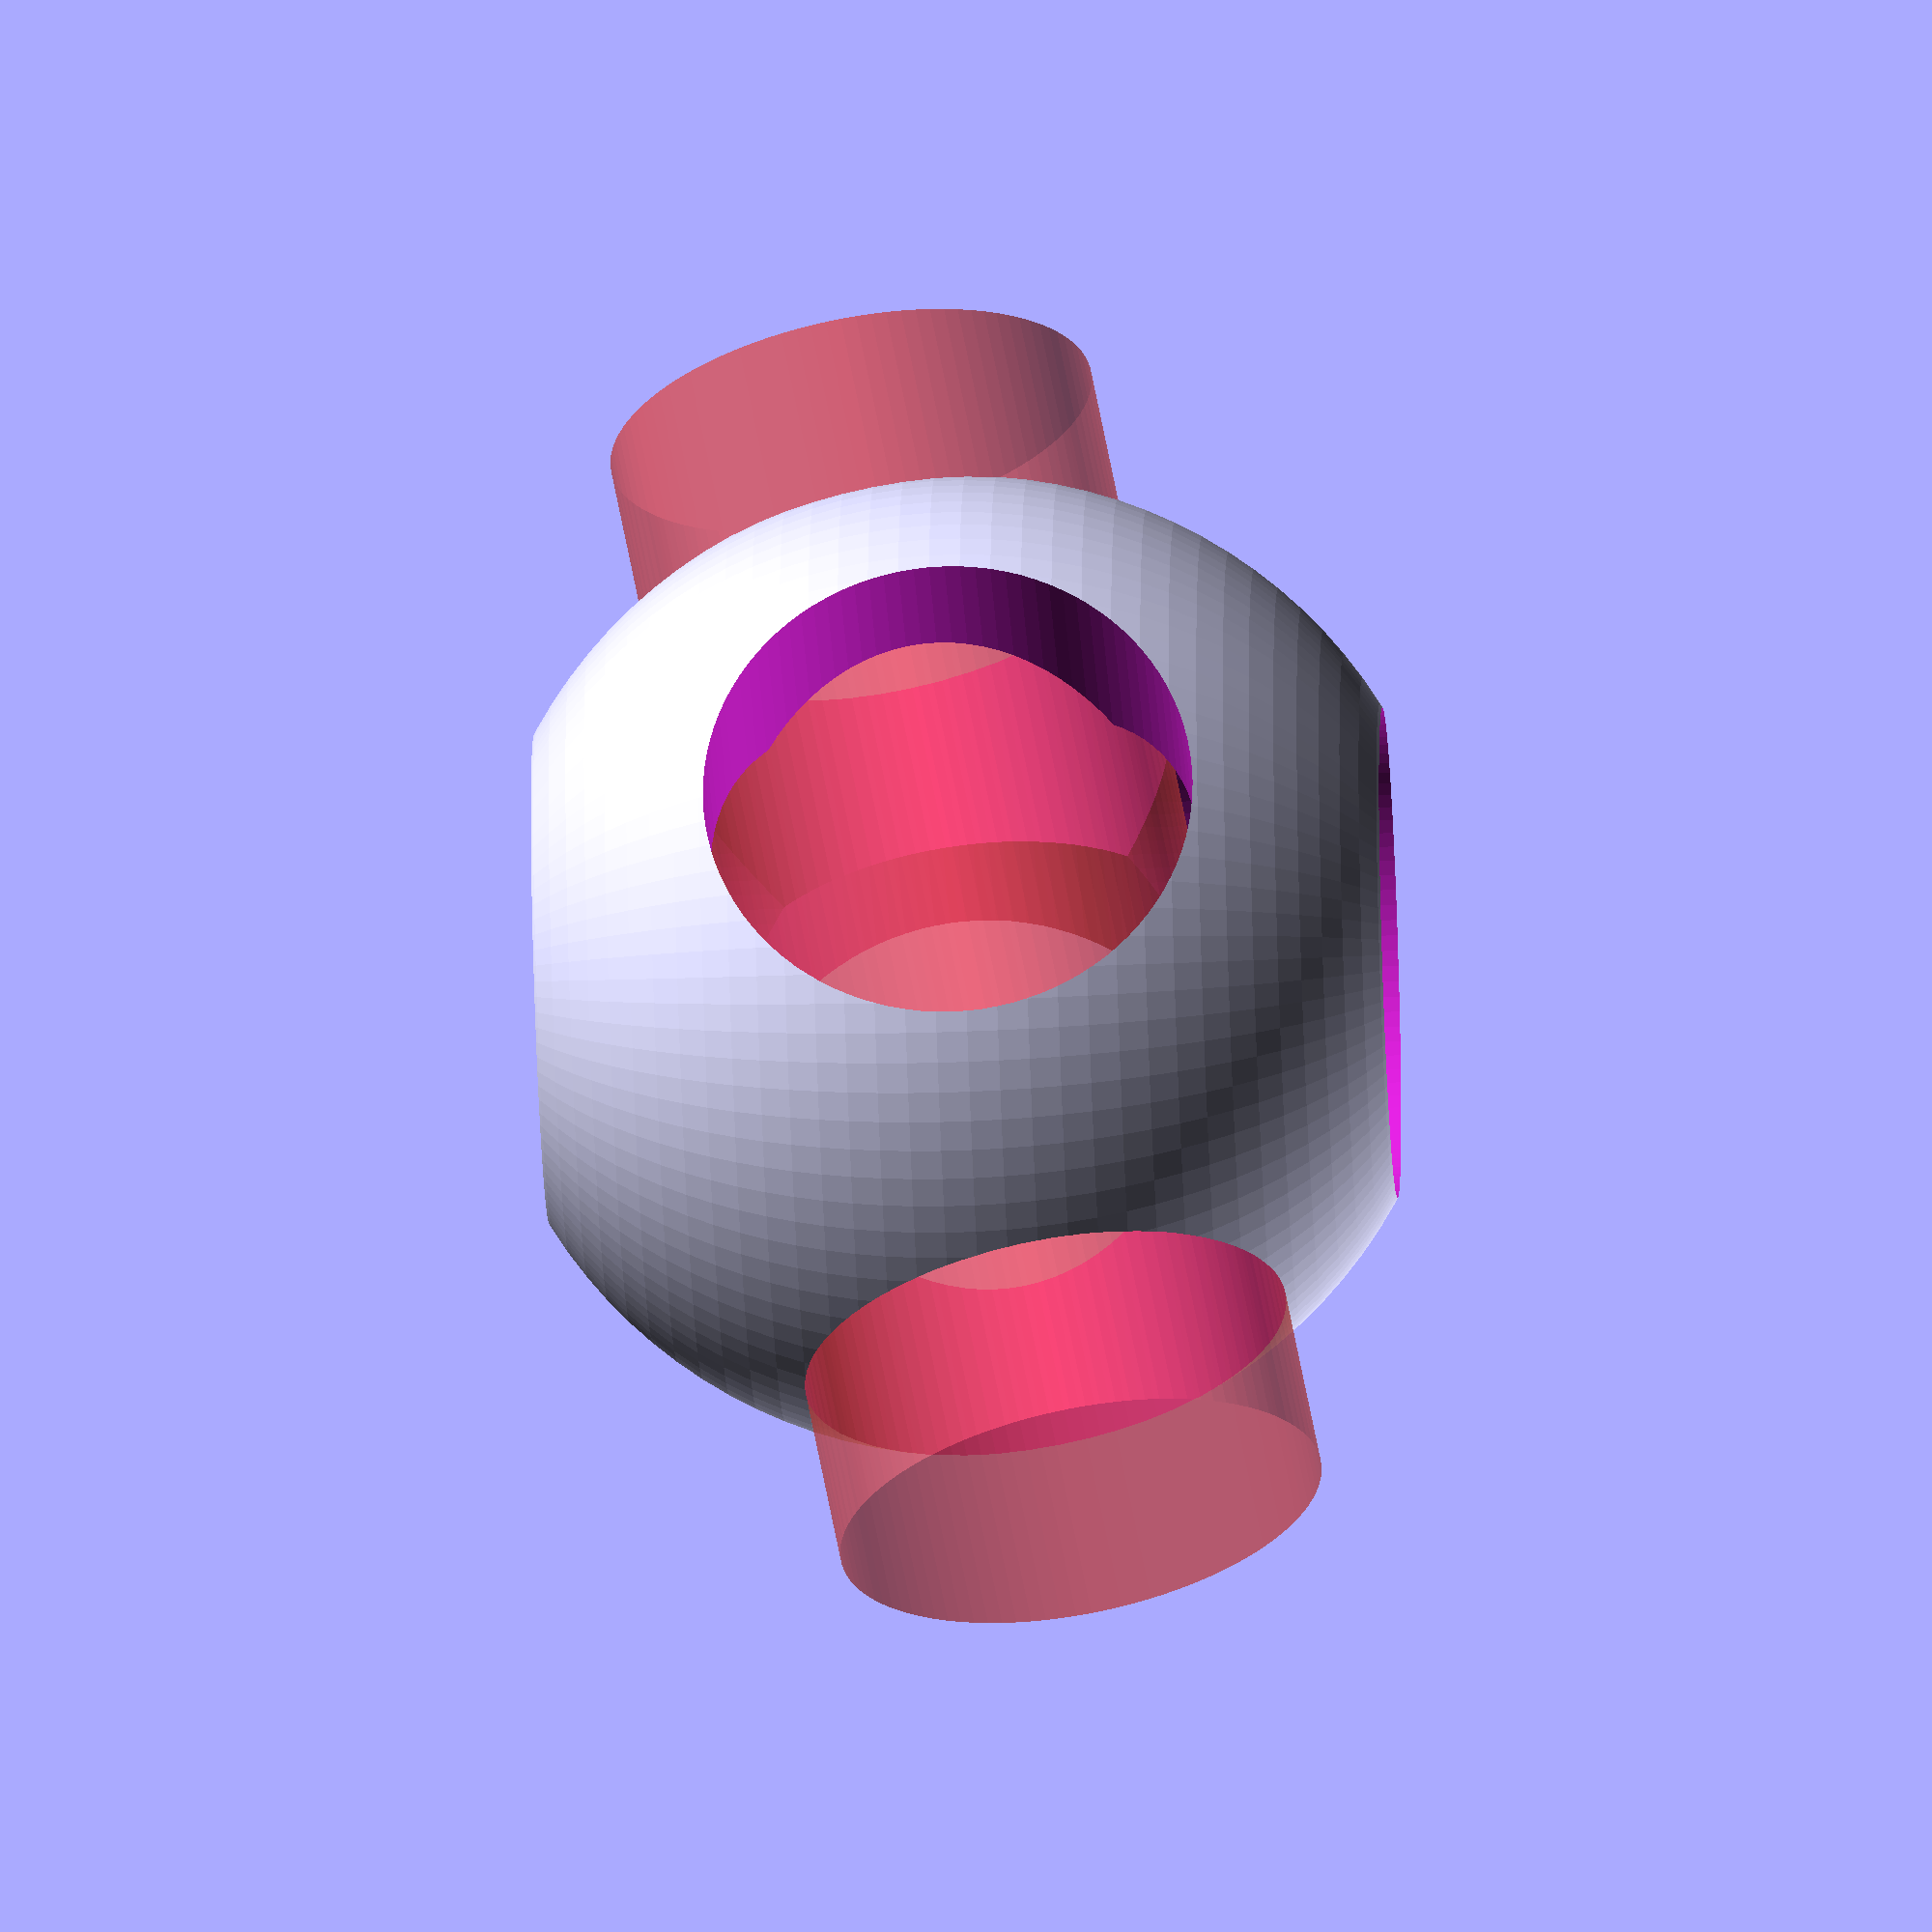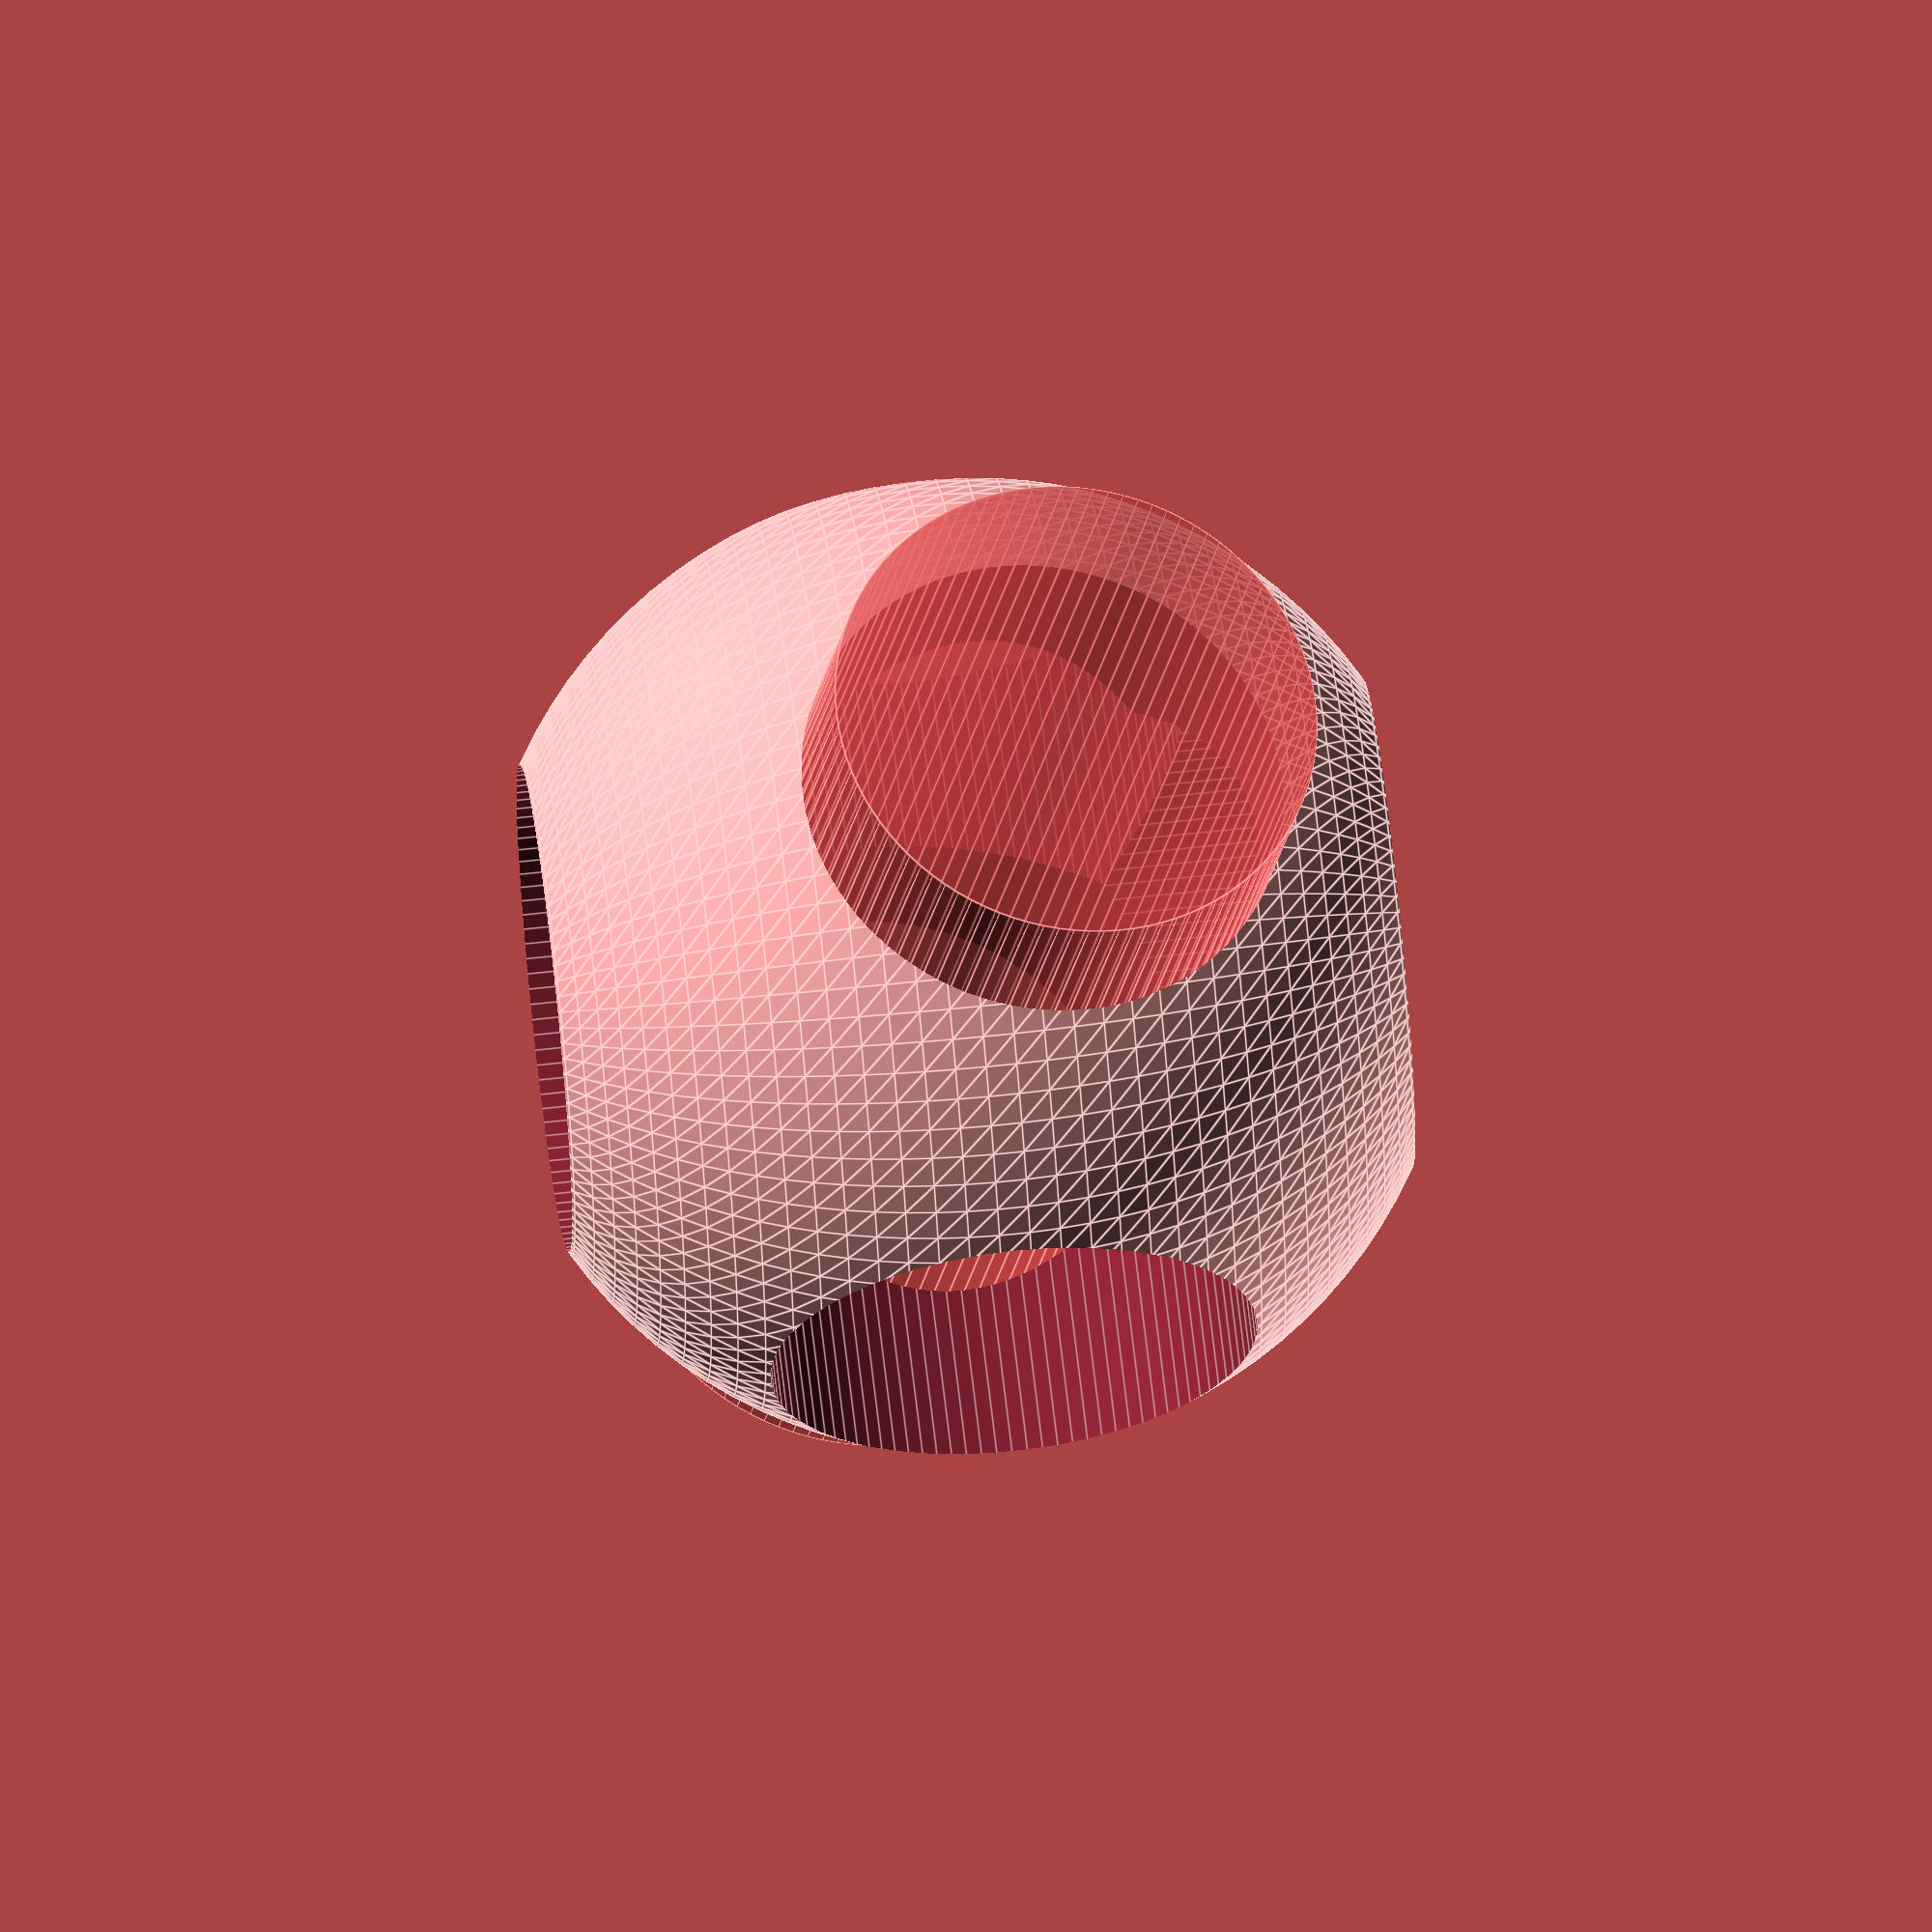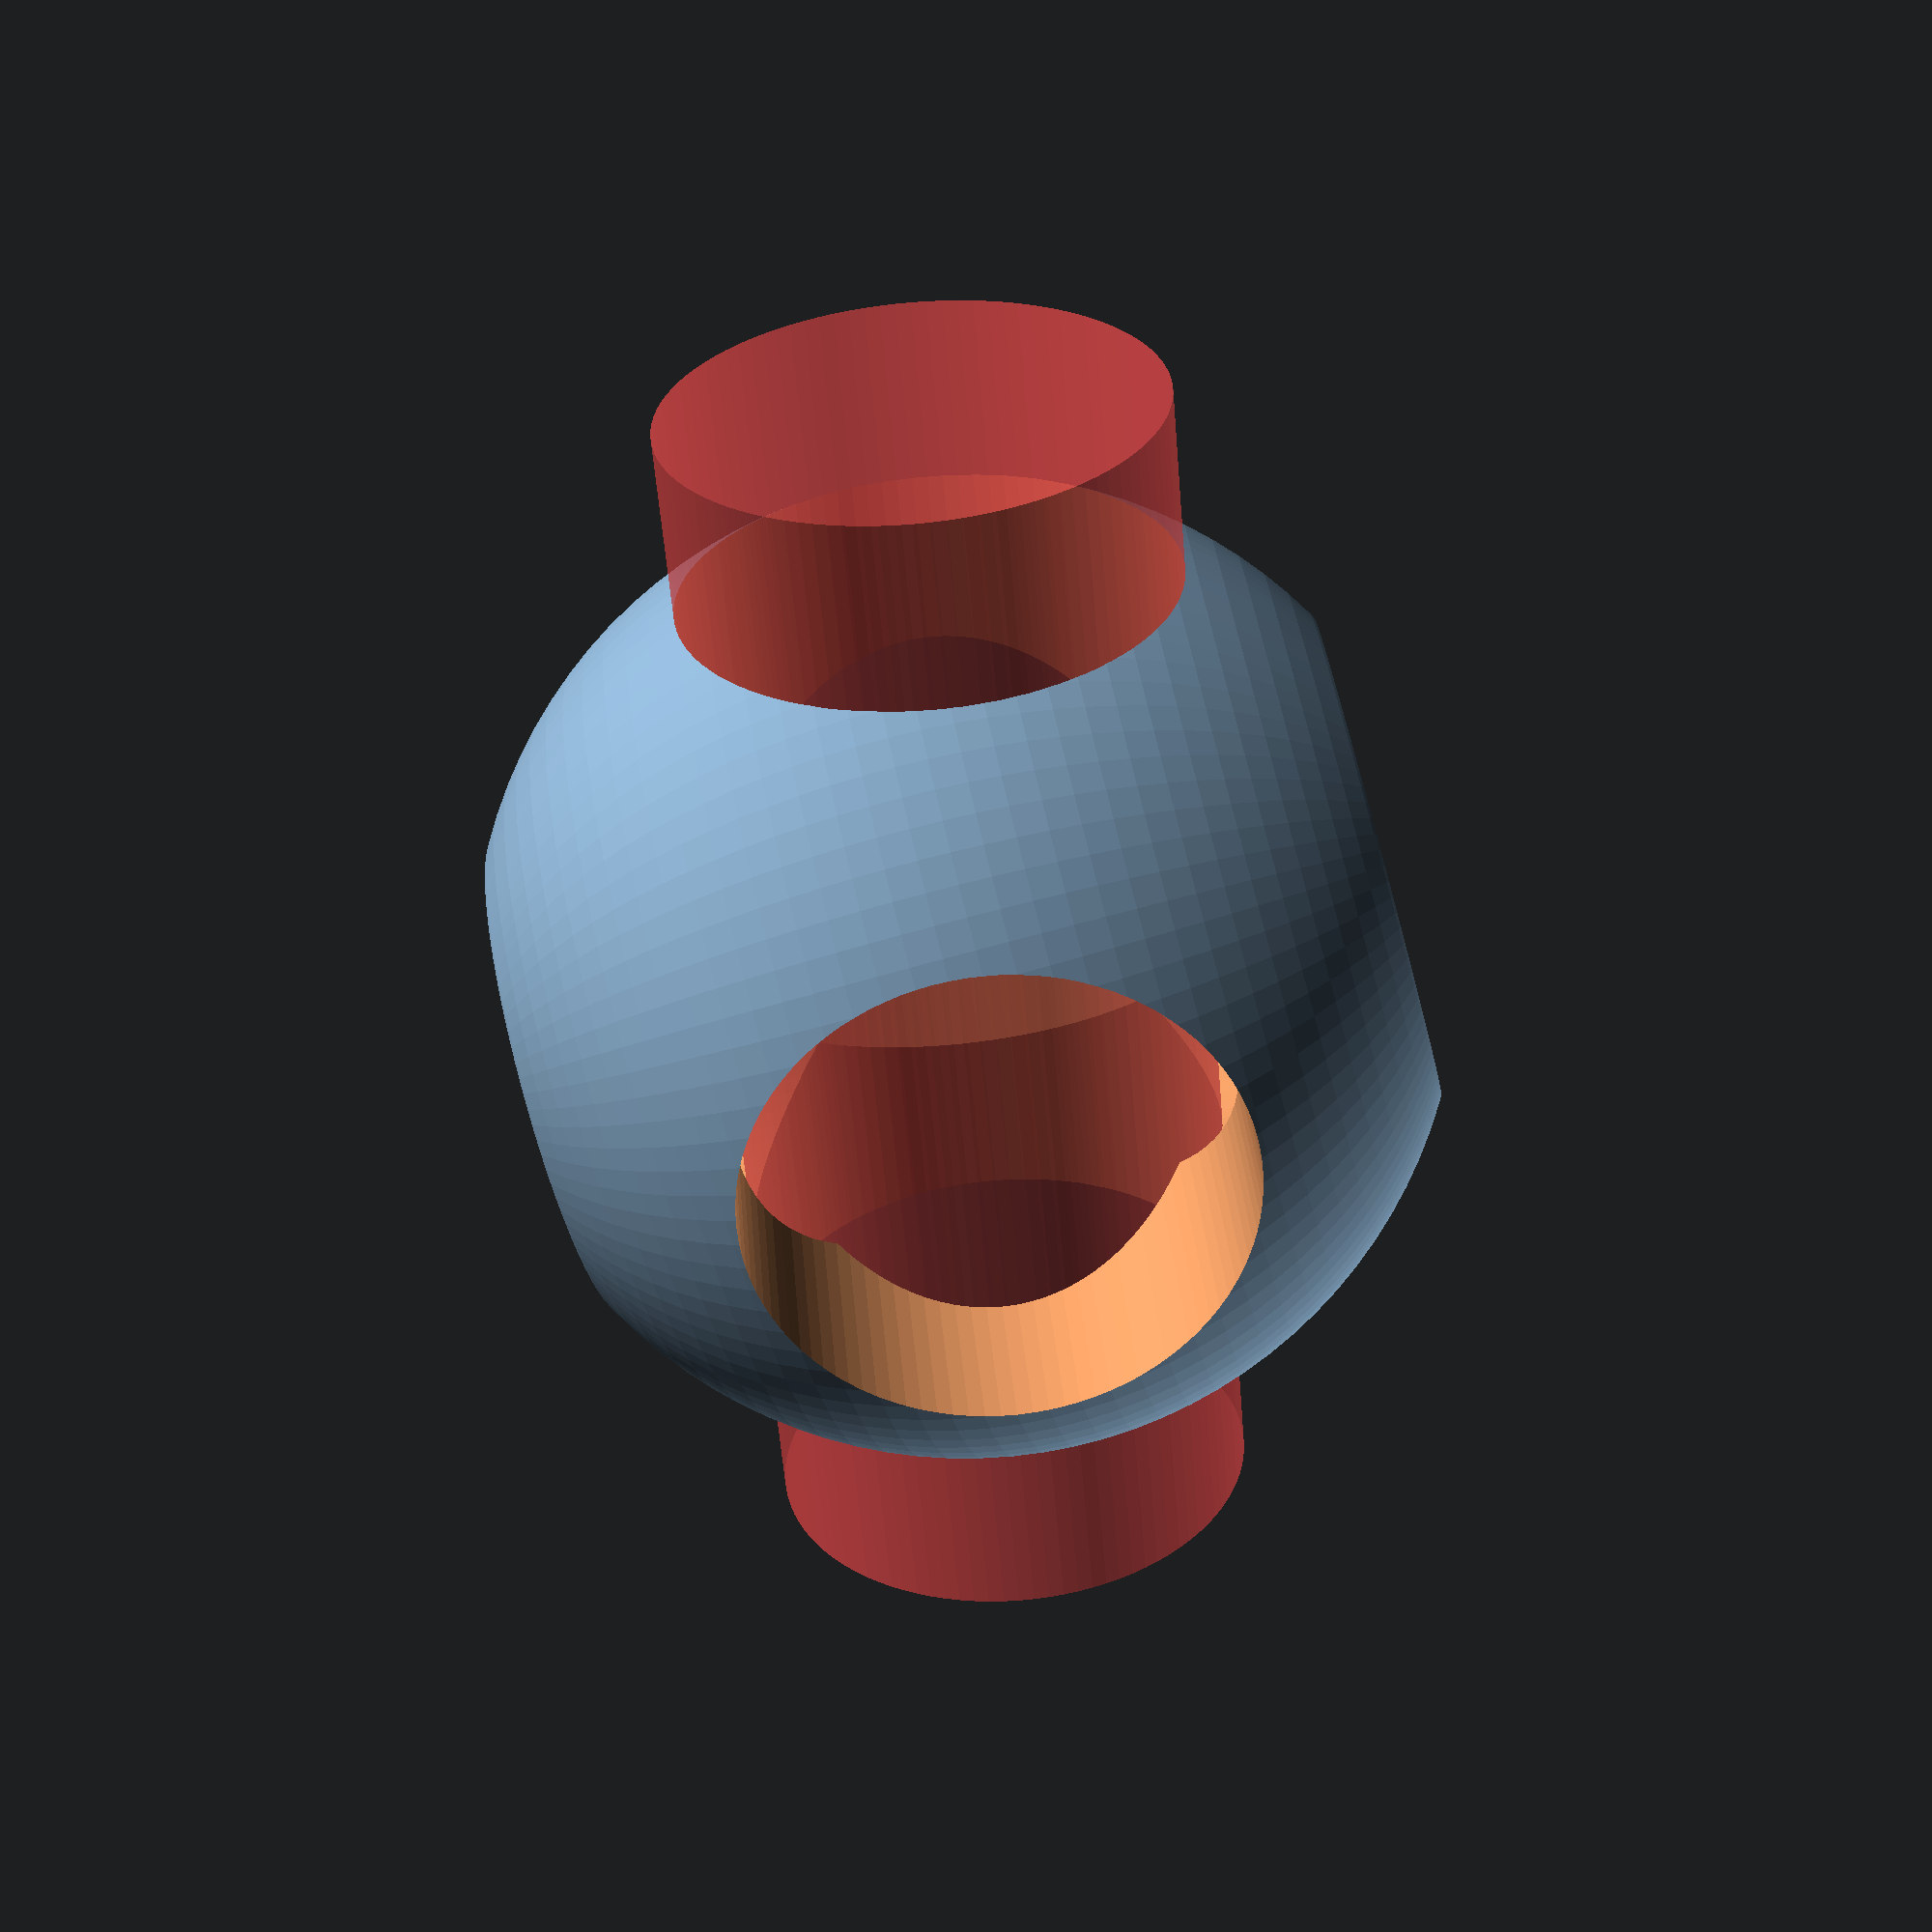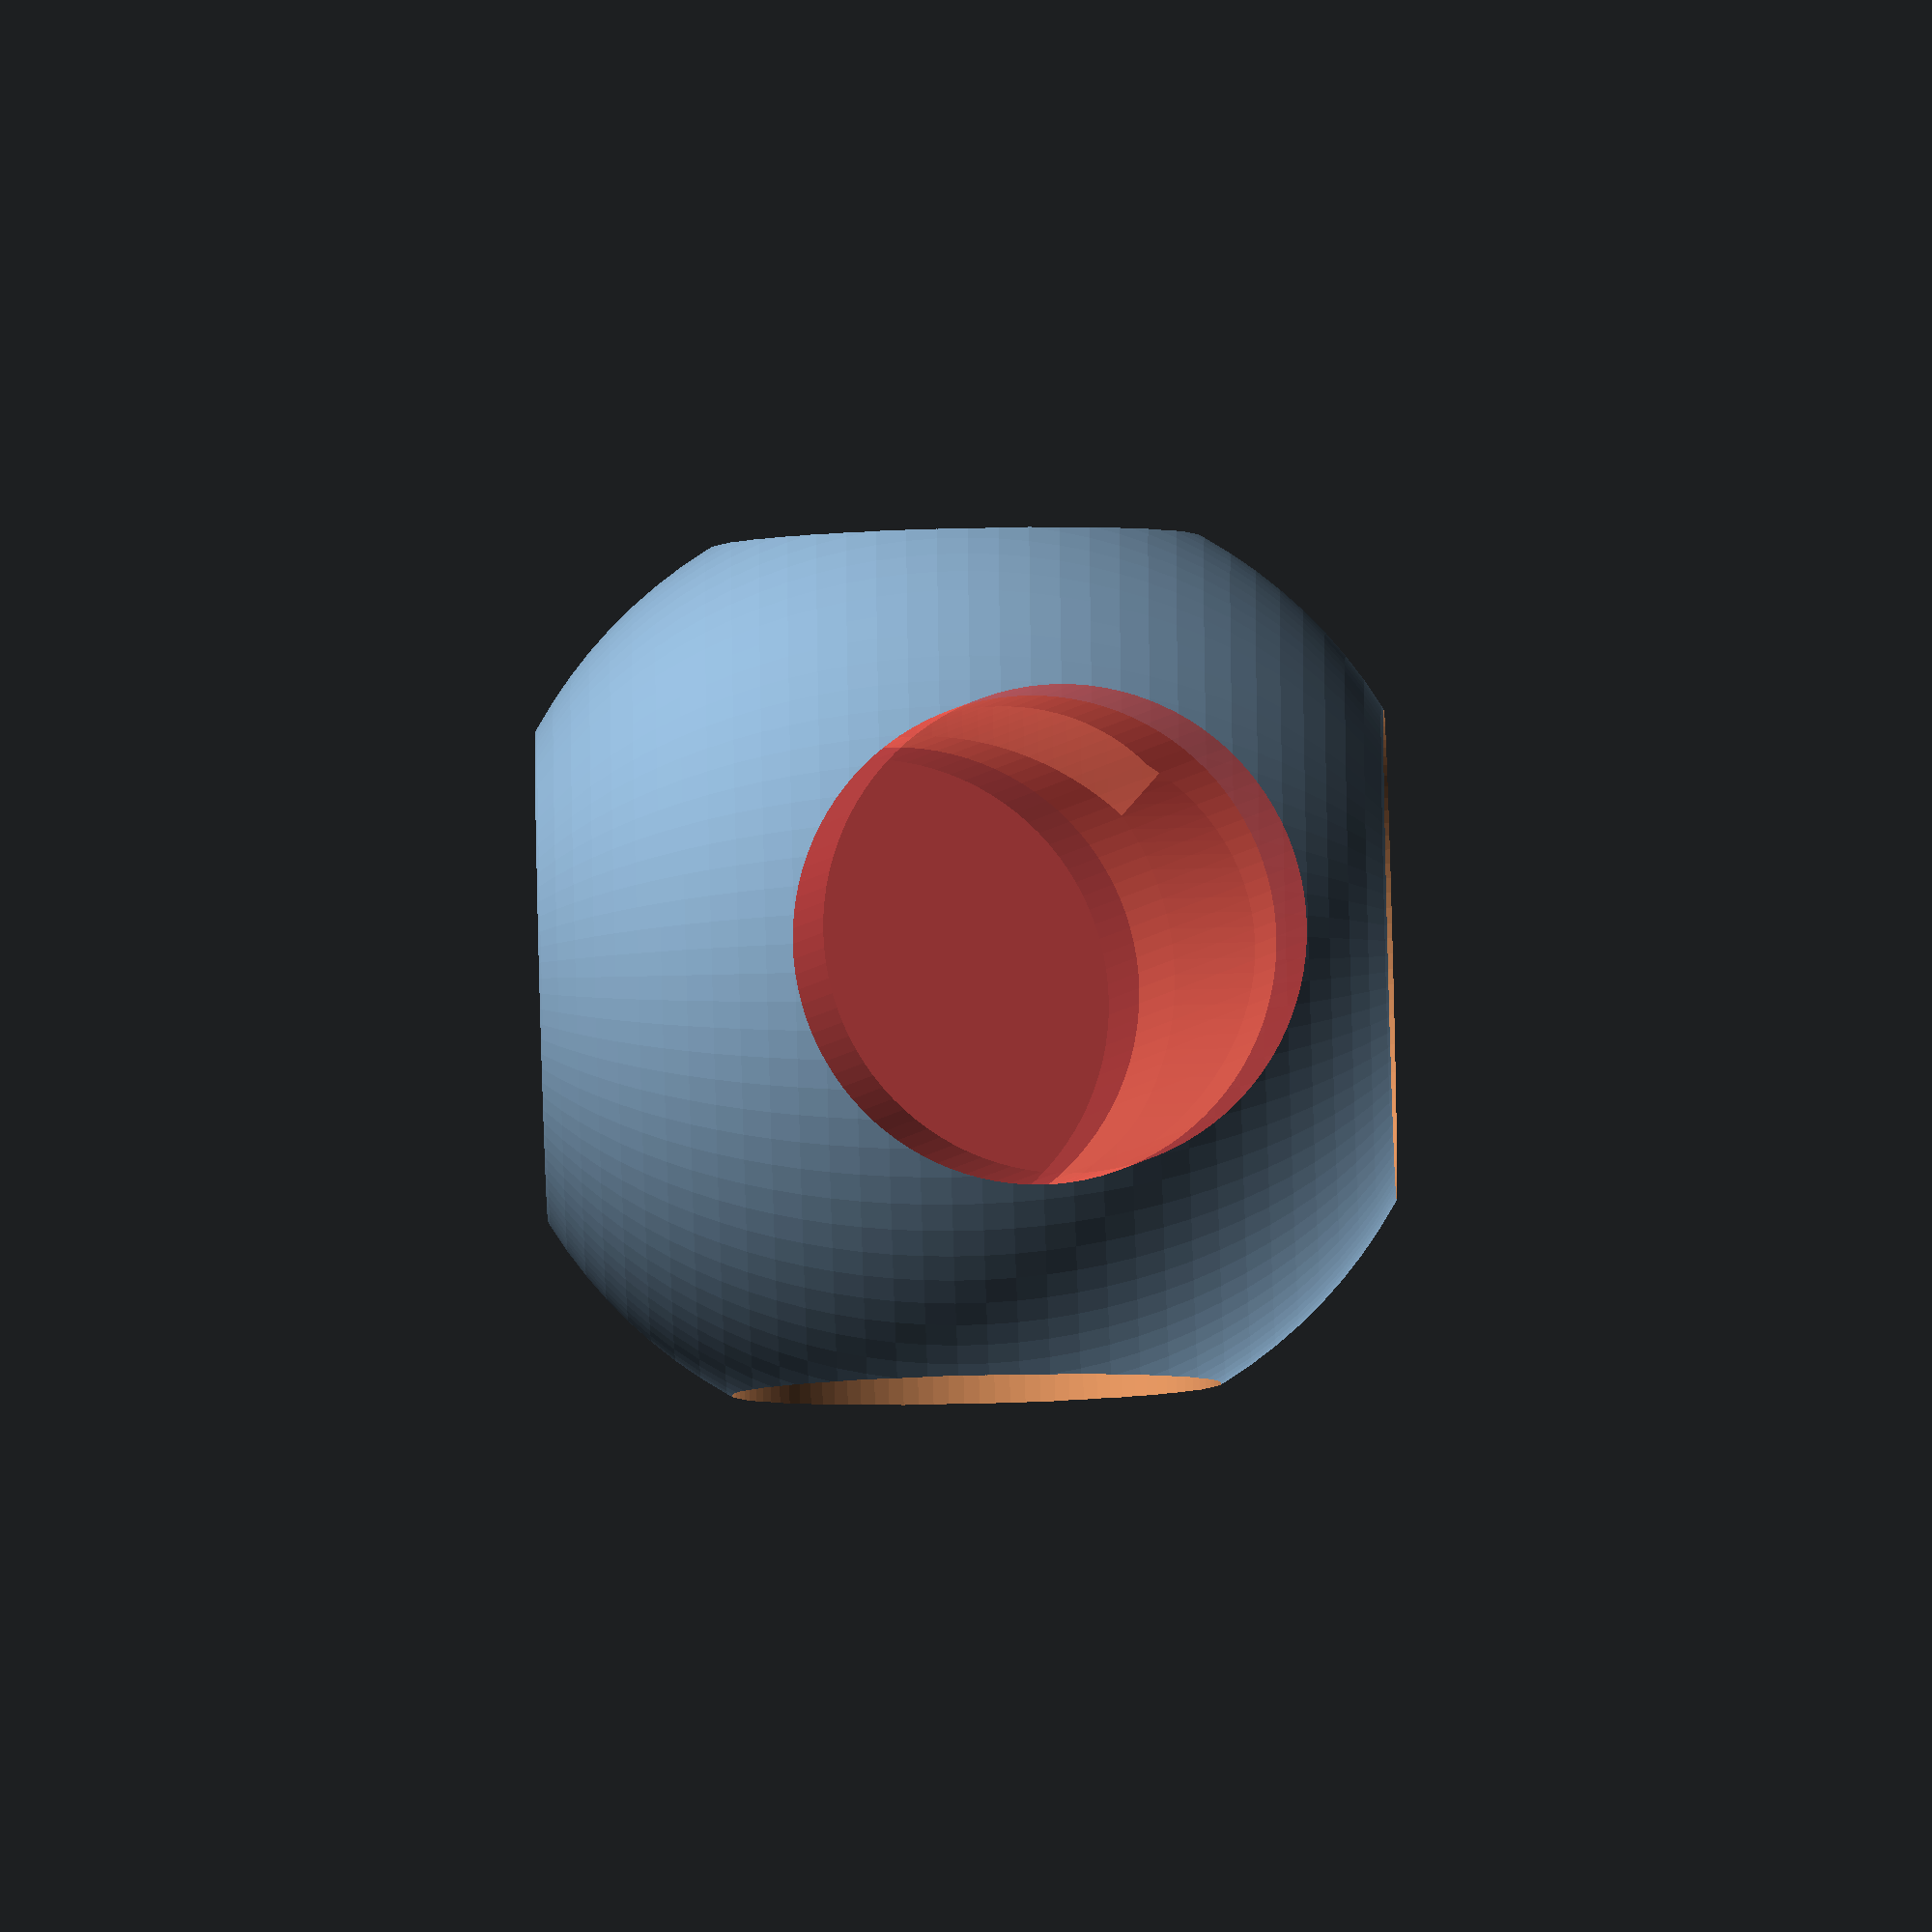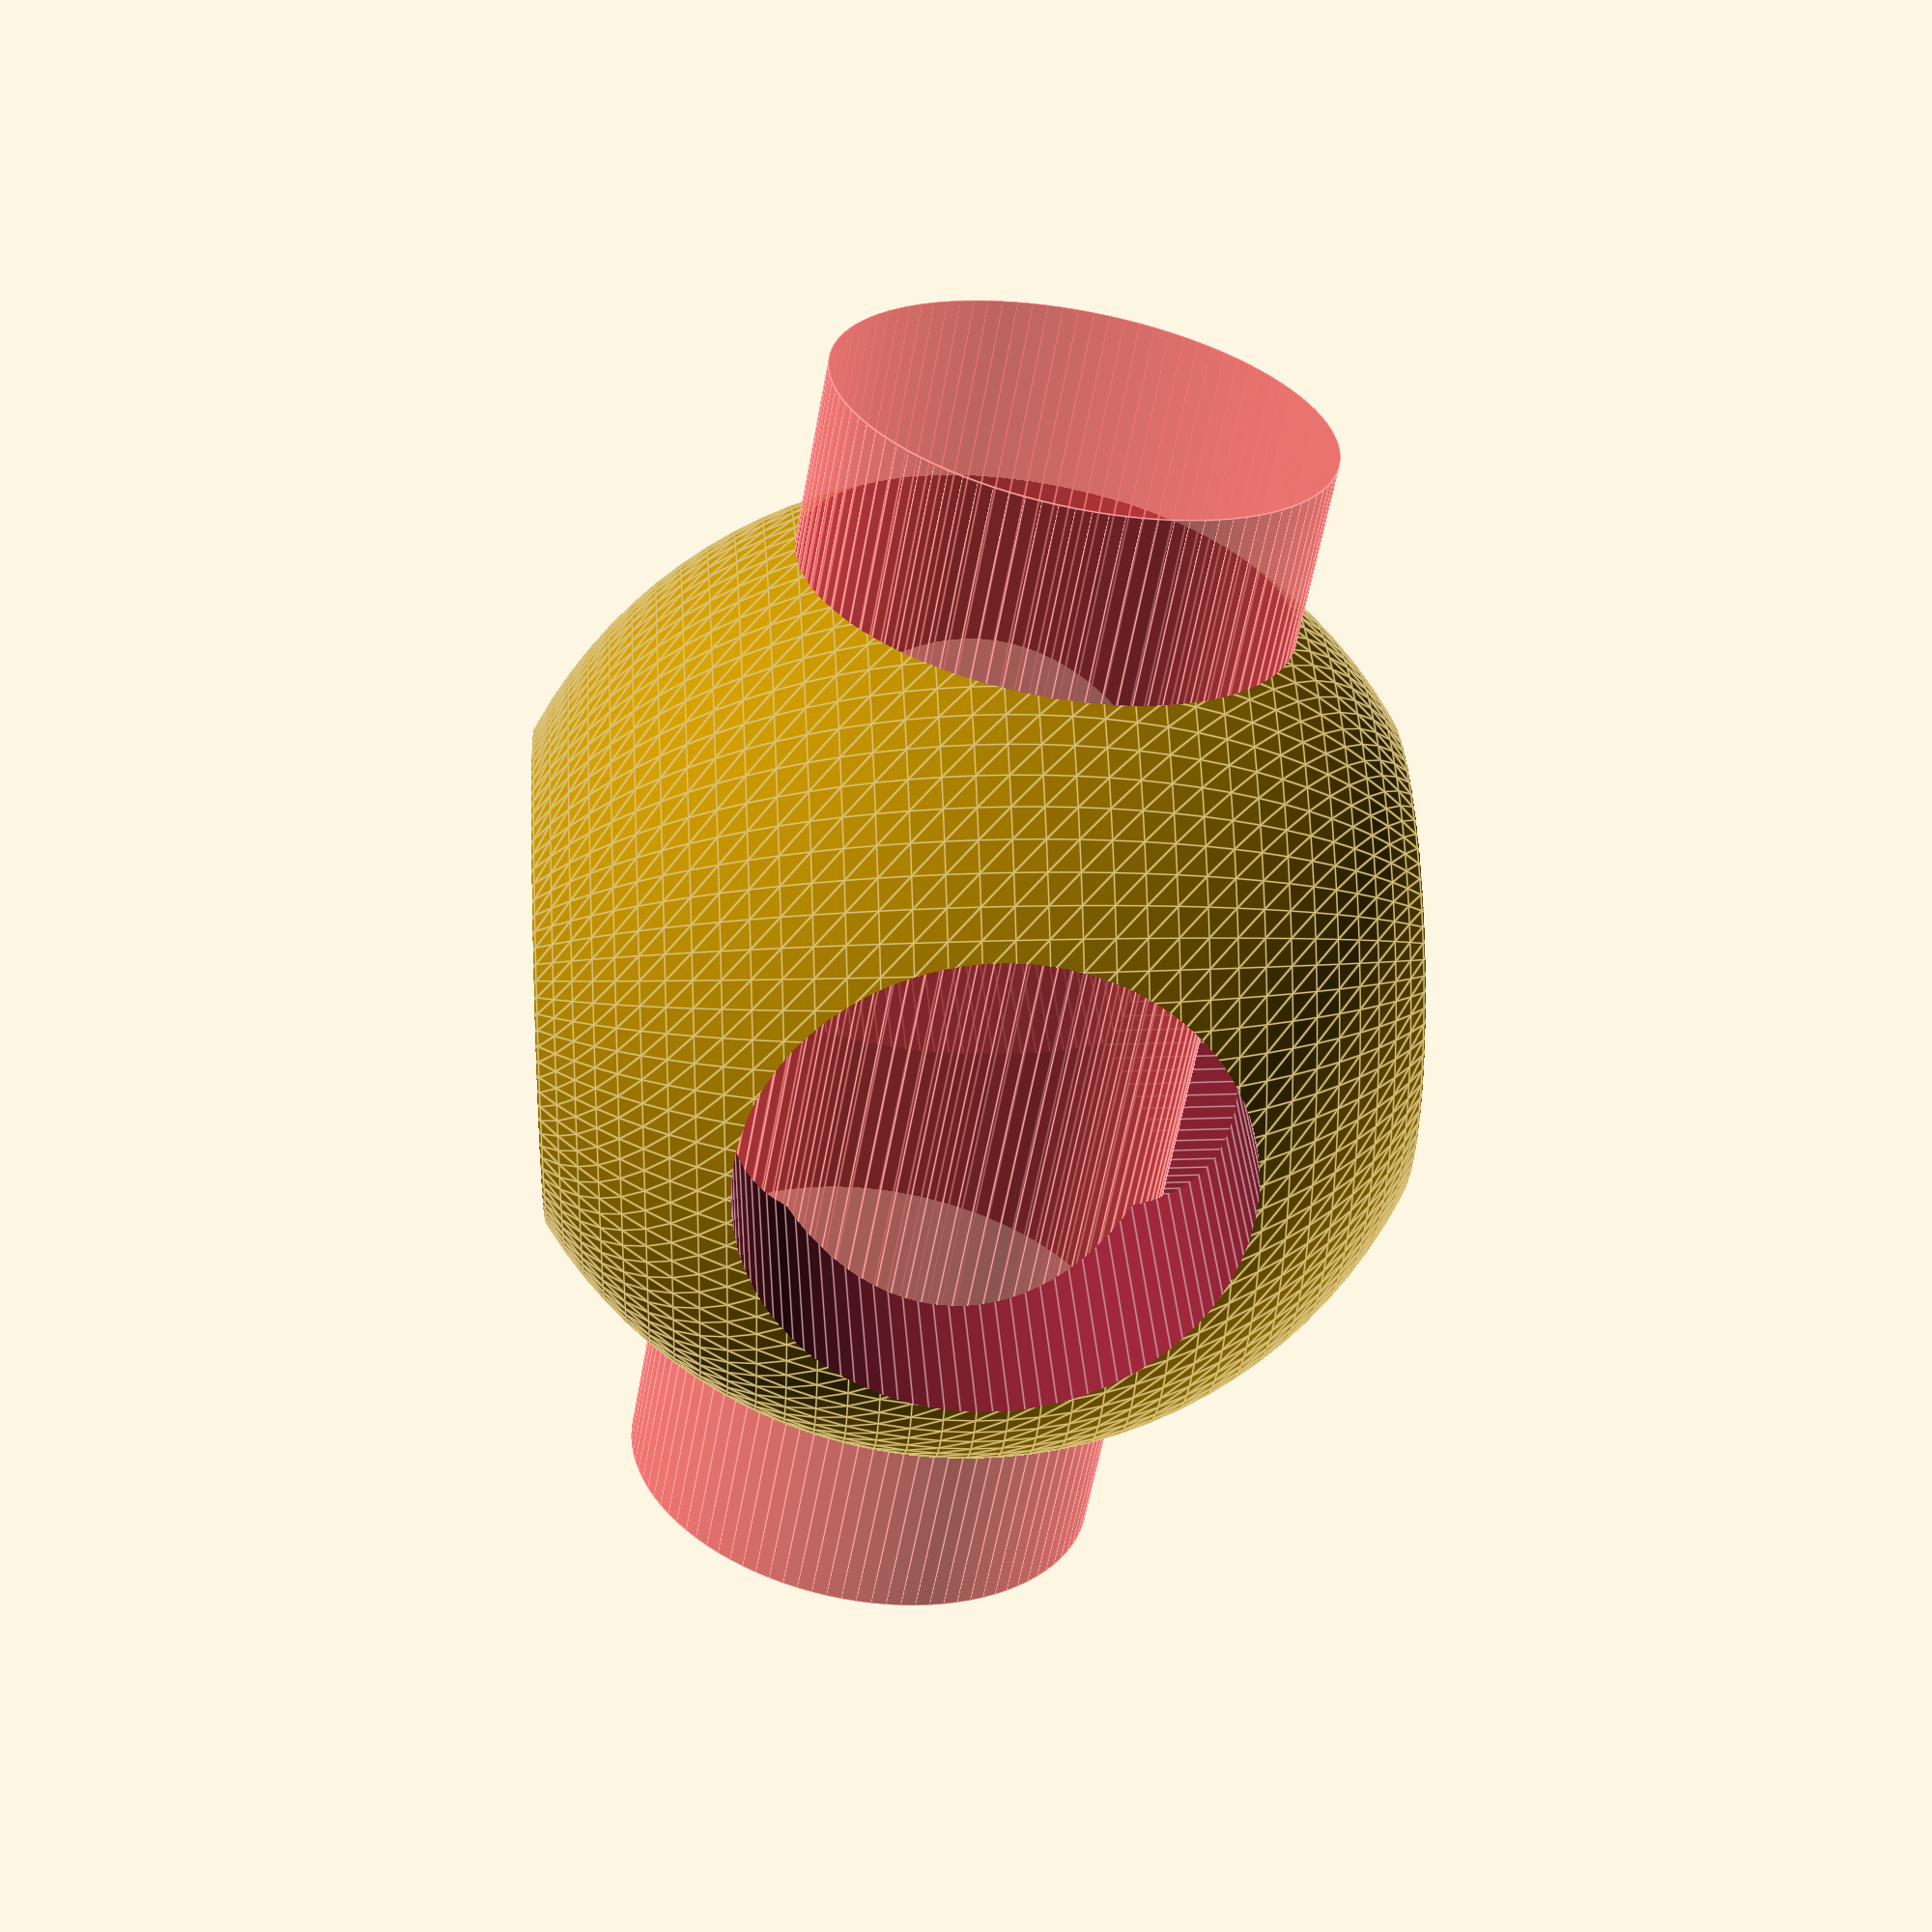
<openscad>
$fn = 100;
difference()
{
  sphere(r = 50);
  rotate(a = [0, 0, 0], v = undef)
  {
    cylinder(h = 125, r = 25, center = true);
  }
  #union()
  {
    rotate(a = [0, 100, 0], v = undef)
    {
      cylinder(h = 125, r = 25, center = true);
    }
  }
  rotate(a = [90, 0, 0], v = undef)
  {
    cylinder(h = 125, r = 25, center = true);
  }
}

</openscad>
<views>
elev=223.0 azim=71.7 roll=267.4 proj=o view=solid
elev=118.0 azim=266.1 roll=276.5 proj=o view=edges
elev=254.8 azim=196.4 roll=74.6 proj=p view=wireframe
elev=247.6 azim=244.3 roll=88.4 proj=o view=wireframe
elev=158.8 azim=261.4 roll=273.8 proj=p view=edges
</views>
